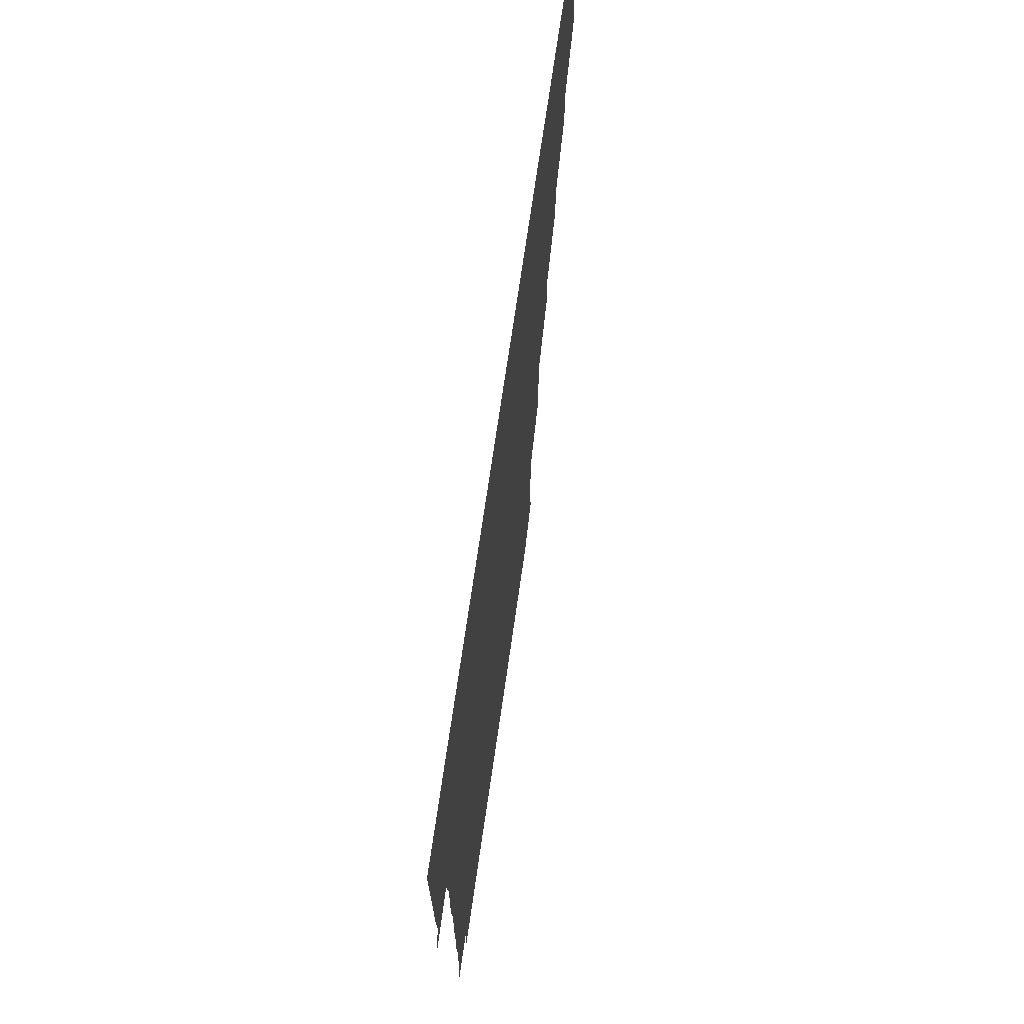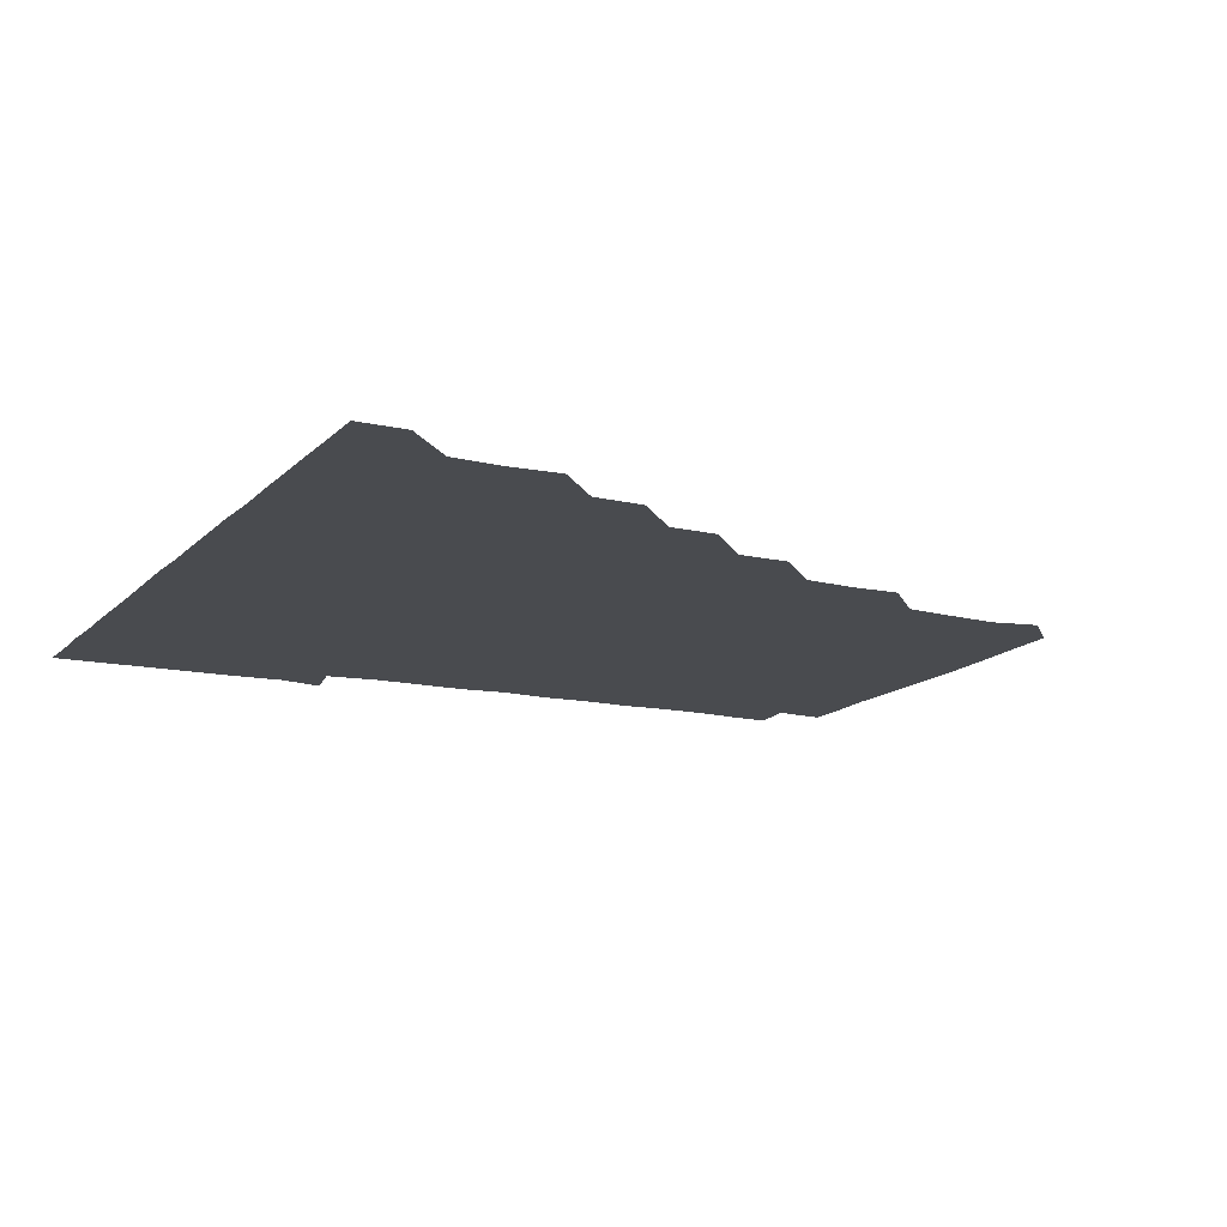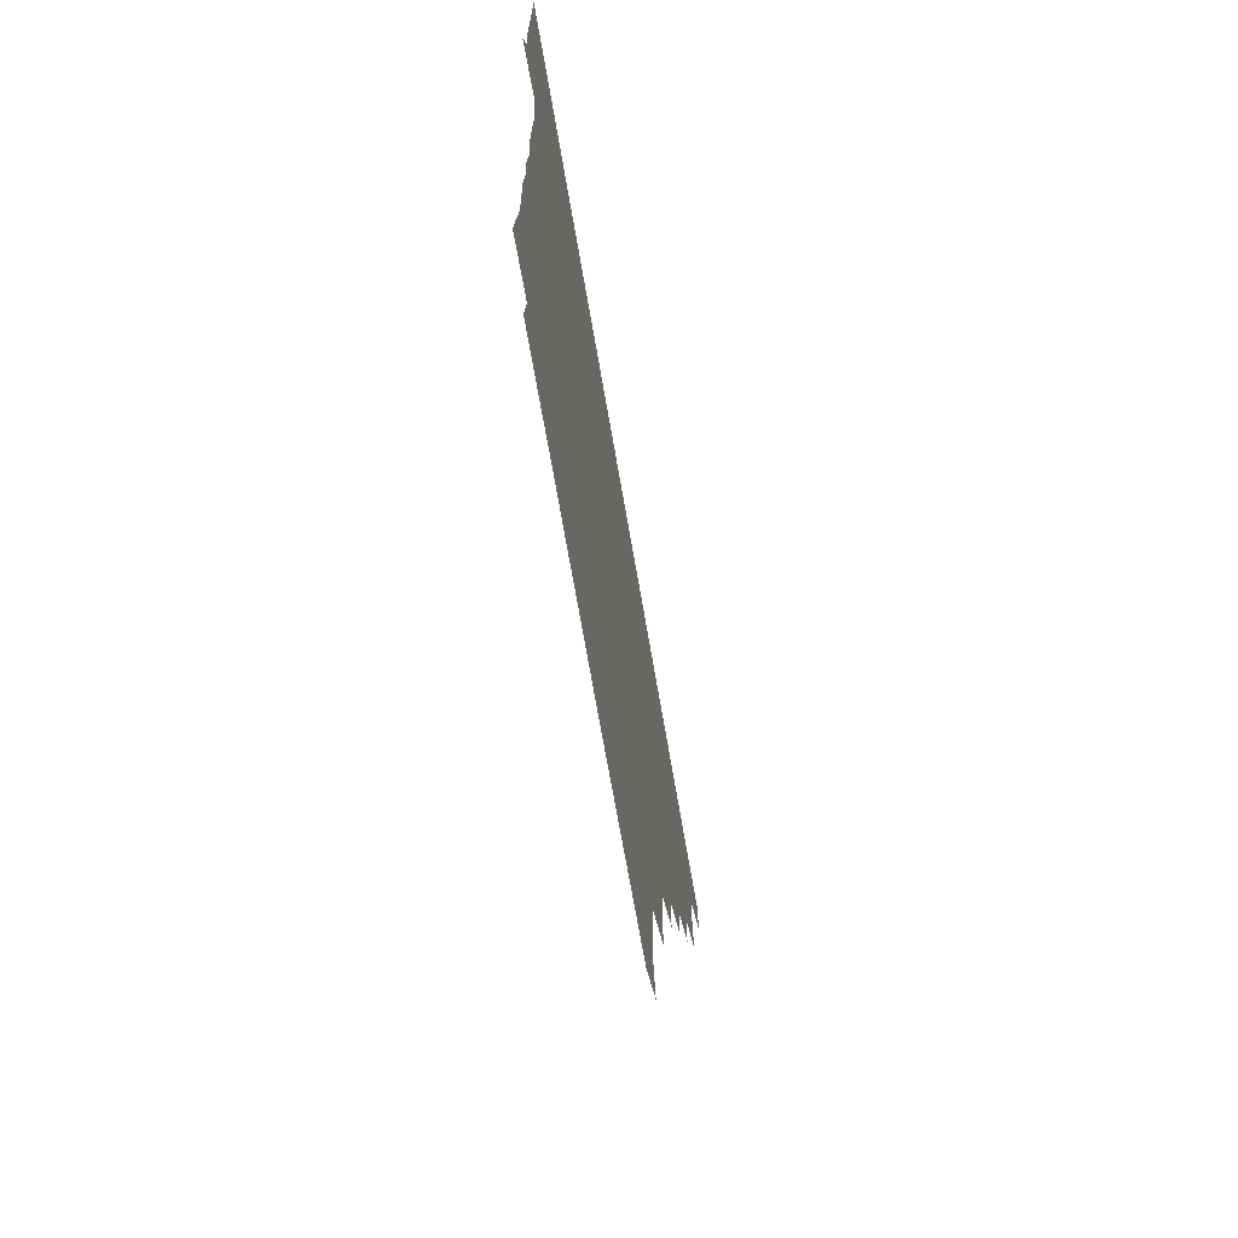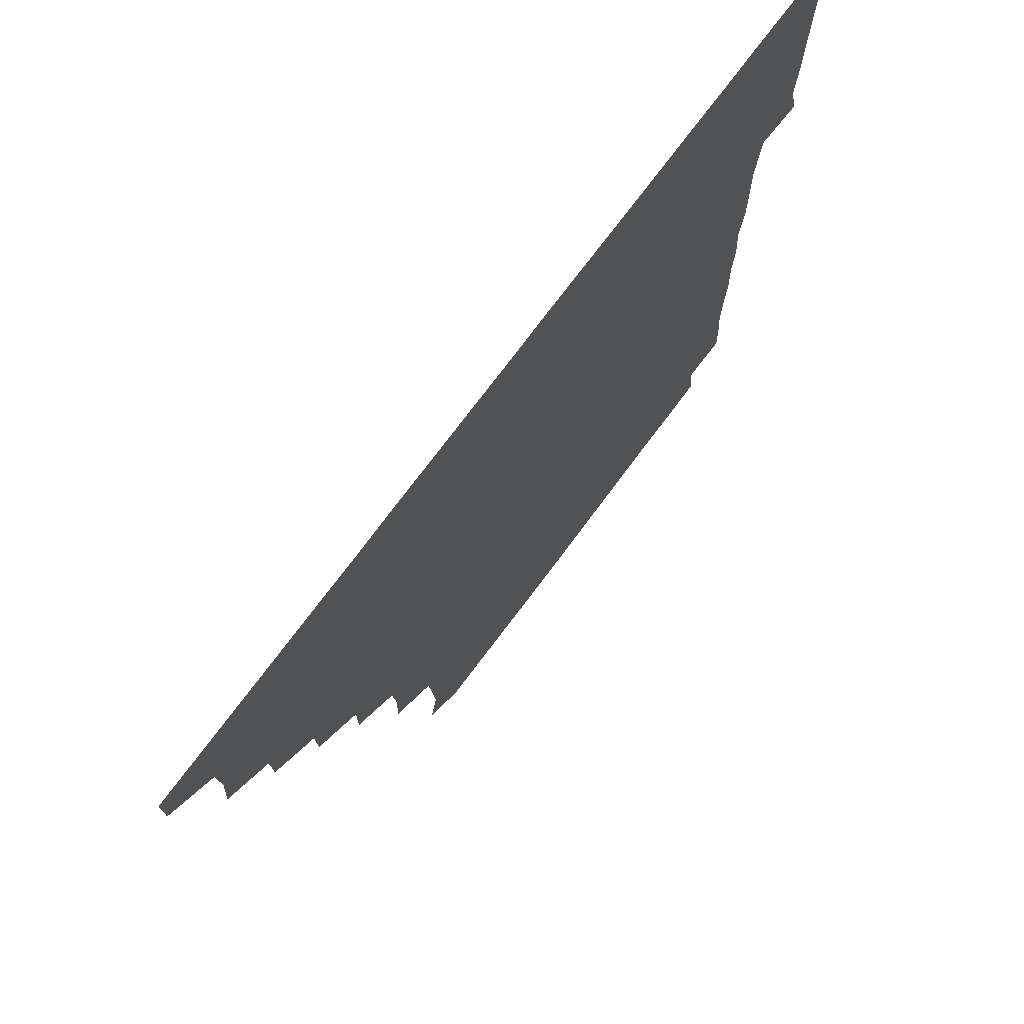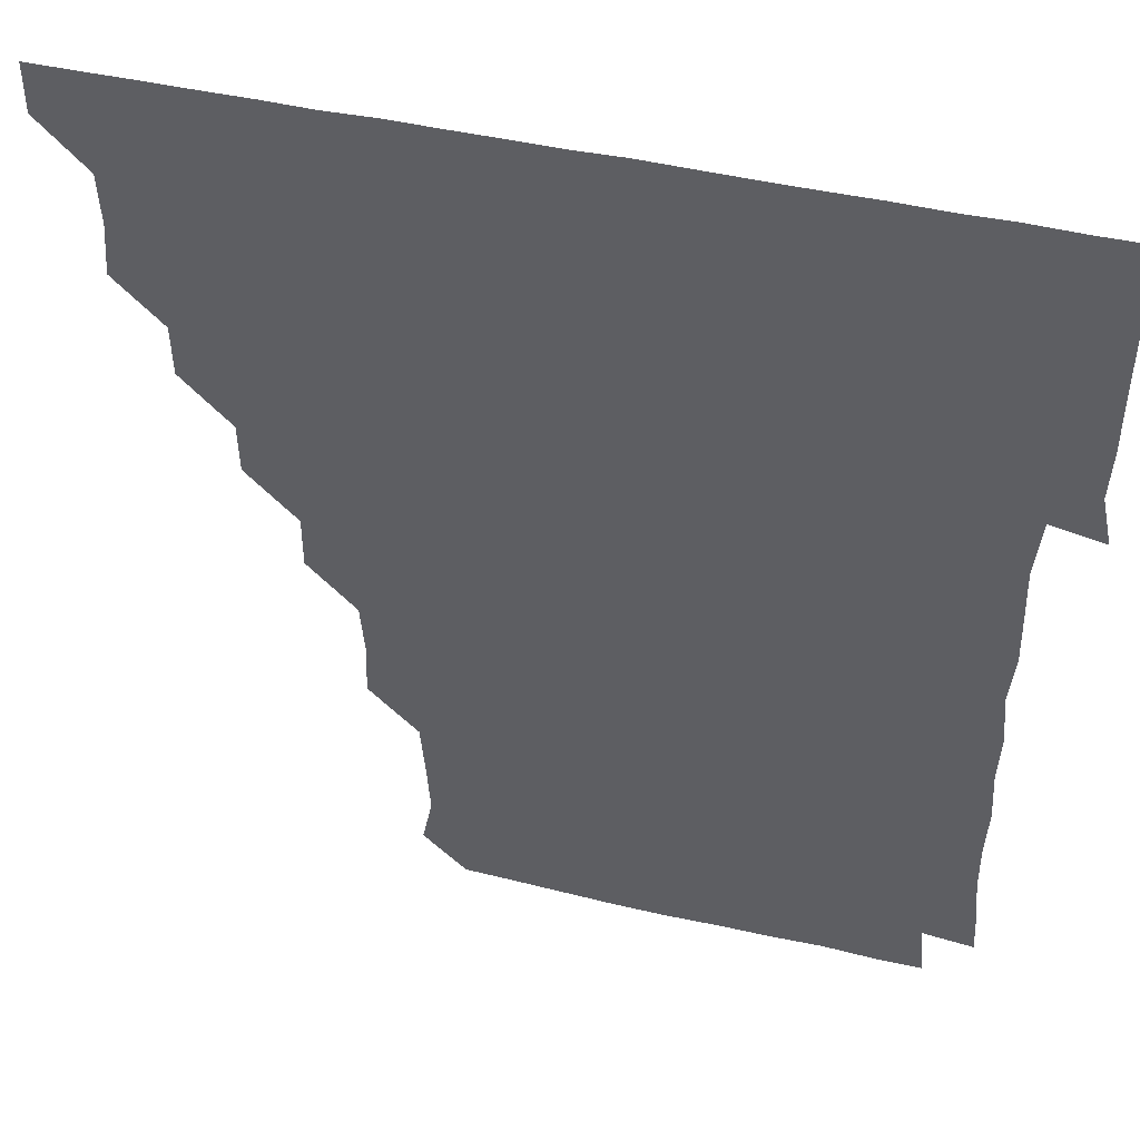
<metadata>
{"format":"obj","ext":"obj","renderer":"f3d","projection":"perspective","resolution":1024,"background":"white","views":[{"elev":71.3,"azim":98.2,"up":"+Y"},{"elev":-14.0,"azim":-116.7,"up":"+Z"},{"elev":-72.3,"azim":99.9,"up":"+Y"},{"elev":74.1,"azim":-53.3,"up":"+Y"},{"elev":44.8,"azim":15.1,"up":"+Y"}]}
</metadata>
<code>
v 436.1 406 0
v 436 421 0
v 450.7 359.4 0
v 451.9 375.4 0
v 451.1 390.8 0
v 451.2 406 0
v 451 421 0
v 465.9 329.8 0
v 465.5 345.1 0
v 466.6 361.7 0
v 466.4 376.2 0
v 466.1 391 0
v 466 406 0
v 466 421.1 0
v 481.4 299.7 0
v 481.1 314.8 0
v 481.7 331.6 0
v 480.8 345.9 0
v 481.4 361.5 0
v 481.2 376.2 0
v 481.1 391 0
v 481 406 0
v 481 421 0
v 496.9 268.9 0
v 496.9 284.6 0
v 496 301 0
v 496.3 316.8 0
v 496.4 331.5 0
v 496.4 346.6 0
v 496 361 0
v 496.1 376.1 0
v 496 391 0
v 496.1 405.8 0
v 496 421.1 0
v 512.4 223.1 0
v 512.9 239 0
v 511.6 254.4 0
v 511.3 271.3 0
v 511.4 286.1 0
v 511 300.7 0
v 510.8 315.7 0
v 511.2 331.5 0
v 511.1 346.3 0
v 511 361.1 0
v 511 376 0
v 511 391 0
v 511 406.1 0
v 511.1 420.9 0
v 526.7 163.2 0
v 529.7 177.4 0
v 528.6 193.6 0
v 527.2 209.1 0
v 527 226.5 0
v 526.3 240.6 0
v 526.2 256.3 0
v 525.9 270.8 0
v 526.3 286.7 0
v 526.2 301.4 0
v 526.3 316.4 0
v 526.1 331.2 0
v 526.1 346.1 0
v 526.1 361.1 0
v 525.9 376 0
v 526 391 0
v 526 405.9 0
v 526.2 421.4 0
v 539.6 151.3 0
v 541.2 165.8 0
v 542.5 181.7 0
v 541 195.3 0
v 541.1 211.5 0
v 541.6 226.6 0
v 541.3 241.9 0
v 541.1 255.9 0
v 541.1 271 0
v 541 286.6 0
v 541.1 301.3 0
v 541.3 316.5 0
v 540.9 330.8 0
v 541.1 346.2 0
v 541.1 361.1 0
v 541.2 376 0
v 541.1 390.9 0
v 541 406.1 0
v 540.9 421.2 0
v 553.6 150.9 0
v 556.5 166.5 0
v 556 182.9 0
v 556.5 196.5 0
v 555.8 212 0
v 556.7 227.3 0
v 556 241.4 0
v 556.1 256.7 0
v 556.6 271.6 0
v 556.1 285.9 0
v 556 301.1 0
v 556.1 316.6 0
v 556 330.9 0
v 556.1 346.1 0
v 556.1 361.1 0
v 556.1 376 0
v 556.1 390.9 0
v 556.1 405.7 0
v 555.9 421.3 0
v 568.9 150.3 0
v 571.7 167.2 0
v 571.1 181.1 0
v 571 196.5 0
v 571.6 210.3 0
v 570.5 226.7 0
v 571.1 241.1 0
v 570.9 255.9 0
v 571.1 271.4 0
v 571.2 286.5 0
v 571.1 301.4 0
v 571 316.1 0
v 571.1 331.1 0
v 571.2 346.3 0
v 570.9 361 0
v 571 376 0
v 571.1 390.9 0
v 571 405.9 0
v 571 421.1 0
v 585.3 149.7 0
v 585.9 166.7 0
v 586.5 181.7 0
v 585.6 196.4 0
v 586.4 212.3 0
v 586.1 226.6 0
v 586.3 241.2 0
v 586 256 0
v 585.9 271.9 0
v 586.1 286.7 0
v 586.1 301.1 0
v 586 316.1 0
v 586 331.2 0
v 586.1 346.1 0
v 586.2 361.1 0
v 586.1 376 0
v 586.1 390.7 0
v 585.9 406 0
v 585.9 421.5 0
v 600.7 149.6 0
v 600.1 167.2 0
v 601.6 182.1 0
v 601.5 196.5 0
v 601.1 211.6 0
v 600.5 226.6 0
v 601.3 241.7 0
v 601.3 256.5 0
v 600.9 271.5 0
v 600.9 286.3 0
v 601.1 300.9 0
v 601 316.4 0
v 601 330.7 0
v 601.1 346.4 0
v 601.1 361.1 0
v 601 376 0
v 601 391 0
v 601.1 405.9 0
v 600.6 421.3 0
v 616.9 150.1 0
v 615.9 165.5 0
v 616.1 181.3 0
v 616.1 196.4 0
v 616 212 0
v 616.3 225.1 0
v 615.5 241.3 0
v 615.8 256.5 0
v 615.9 271.5 0
v 615.9 286.2 0
v 616 301.9 0
v 616.1 316 0
v 616.1 331.5 0
v 616 346.4 0
v 616.1 361 0
v 616.1 376 0
v 616.2 390.9 0
v 616.1 405.8 0
v 615.6 421.1 0
v 632.1 150.1 0
v 631.1 166 0
v 630.8 182 0
v 631 196.8 0
v 630.6 212 0
v 631 227.1 0
v 631.2 241.8 0
v 631 256.3 0
v 630.8 271.3 0
v 631.1 286.1 0
v 631 301.1 0
v 630.8 316.7 0
v 631.2 331.2 0
v 631 345.9 0
v 631 361.1 0
v 631.1 376.1 0
v 631.1 391 0
v 631.1 405.9 0
v 630.7 421.1 0
v 648 150.7 0
v 646.6 166.2 0
v 645.1 182.3 0
v 645.9 197 0
v 645.8 212.1 0
v 646.2 225.8 0
v 645.4 241.8 0
v 645.9 256.7 0
v 646.1 270.9 0
v 645.9 286.3 0
v 645.8 301.7 0
v 646.1 315.7 0
v 645.8 331.7 0
v 646.1 346 0
v 646 361.2 0
v 646 376.2 0
v 646.3 390.9 0
v 646.2 405.7 0
v 645.6 421.2 0
v 663.1 150.1 0
v 660.9 167 0
v 660.6 181.4 0
v 660.1 197 0
v 660.1 212.6 0
v 660.6 227.4 0
v 660.7 241.4 0
v 660.7 256.6 0
v 660.9 271.4 0
v 660.6 286.7 0
v 660.7 301.5 0
v 661 316.5 0
v 660.9 331.4 0
v 660.9 346.6 0
v 661.1 361 0
v 661 375.9 0
v 661.1 391.1 0
v 661.2 405.8 0
v 660.9 420.9 0
v 677.2 150.3 0
v 675.9 166.3 0
v 675.1 182 0
v 675 196.3 0
v 674.6 211.9 0
v 675 226.7 0
v 675 241.4 0
v 675.1 256.6 0
v 674.8 272 0
v 675.7 286.2 0
v 675.5 301.2 0
v 675.5 316.6 0
v 675.4 332.4 0
v 676.2 345.9 0
v 675.8 361.6 0
v 676 376.4 0
v 676 391.1 0
v 676.1 405.9 0
v 675.8 421.2 0
v 691 164.8 0
v 690.4 177.9 0
v 689.1 192.3 0
v 689.1 207.2 0
v 690 222.2 0
v 689.3 237.5 0
v 690.1 252.6 0
v 688.8 268.6 0
v 690.5 283.8 0
v 690.2 298.9 0
v 689.8 314.7 0
v 691.9 332.3 0
v 689.7 347.2 0
v 690.3 361.4 0
v 690.7 376.1 0
v 690.8 391.2 0
v 691 406 0
v 691 420.9 0
v 707.5 329.2 0
v 704.4 343.8 0
v 705.3 359.2 0
v 705.4 375.1 0
v 705.6 390.8 0
v 705.8 406 0
v 706 421 0
f 5 6 1
f 1 6 2
f 6 7 2
f 9 10 3
f 3 10 4
f 10 11 4
f 4 11 5
f 11 12 5
f 5 12 6
f 12 13 6
f 6 13 7
f 13 14 7
f 16 17 8
f 8 17 9
f 17 18 9
f 9 18 10
f 18 19 10
f 10 19 11
f 19 20 11
f 11 20 12
f 20 21 12
f 12 21 13
f 21 22 13
f 13 22 14
f 22 23 14
f 25 26 15
f 15 26 16
f 26 27 16
f 16 27 17
f 27 28 17
f 17 28 18
f 28 29 18
f 18 29 19
f 29 30 19
f 19 30 20
f 30 31 20
f 20 31 21
f 31 32 21
f 21 32 22
f 32 33 22
f 22 33 23
f 33 34 23
f 37 38 24
f 24 38 25
f 38 39 25
f 25 39 26
f 39 40 26
f 26 40 27
f 40 41 27
f 27 41 28
f 41 42 28
f 28 42 29
f 42 43 29
f 29 43 30
f 43 44 30
f 30 44 31
f 44 45 31
f 31 45 32
f 45 46 32
f 32 46 33
f 46 47 33
f 33 47 34
f 47 48 34
f 52 53 35
f 35 53 36
f 53 54 36
f 36 54 37
f 54 55 37
f 37 55 38
f 55 56 38
f 38 56 39
f 56 57 39
f 39 57 40
f 57 58 40
f 40 58 41
f 58 59 41
f 41 59 42
f 59 60 42
f 42 60 43
f 60 61 43
f 43 61 44
f 61 62 44
f 44 62 45
f 62 63 45
f 45 63 46
f 63 64 46
f 46 64 47
f 64 65 47
f 47 65 48
f 65 66 48
f 67 68 49
f 49 68 50
f 68 69 50
f 50 69 51
f 69 70 51
f 51 70 52
f 70 71 52
f 52 71 53
f 71 72 53
f 53 72 54
f 72 73 54
f 54 73 55
f 73 74 55
f 55 74 56
f 74 75 56
f 56 75 57
f 75 76 57
f 57 76 58
f 76 77 58
f 58 77 59
f 77 78 59
f 59 78 60
f 78 79 60
f 60 79 61
f 79 80 61
f 61 80 62
f 80 81 62
f 62 81 63
f 81 82 63
f 63 82 64
f 82 83 64
f 64 83 65
f 83 84 65
f 65 84 66
f 84 85 66
f 67 86 68
f 86 87 68
f 68 87 69
f 87 88 69
f 69 88 70
f 88 89 70
f 70 89 71
f 89 90 71
f 71 90 72
f 90 91 72
f 72 91 73
f 91 92 73
f 73 92 74
f 92 93 74
f 74 93 75
f 93 94 75
f 75 94 76
f 94 95 76
f 76 95 77
f 95 96 77
f 77 96 78
f 96 97 78
f 78 97 79
f 97 98 79
f 79 98 80
f 98 99 80
f 80 99 81
f 99 100 81
f 81 100 82
f 100 101 82
f 82 101 83
f 101 102 83
f 83 102 84
f 102 103 84
f 84 103 85
f 103 104 85
f 86 105 87
f 105 106 87
f 87 106 88
f 106 107 88
f 88 107 89
f 107 108 89
f 89 108 90
f 108 109 90
f 90 109 91
f 109 110 91
f 91 110 92
f 110 111 92
f 92 111 93
f 111 112 93
f 93 112 94
f 112 113 94
f 94 113 95
f 113 114 95
f 95 114 96
f 114 115 96
f 96 115 97
f 115 116 97
f 97 116 98
f 116 117 98
f 98 117 99
f 117 118 99
f 99 118 100
f 118 119 100
f 100 119 101
f 119 120 101
f 101 120 102
f 120 121 102
f 102 121 103
f 121 122 103
f 103 122 104
f 122 123 104
f 105 124 106
f 124 125 106
f 106 125 107
f 125 126 107
f 107 126 108
f 126 127 108
f 108 127 109
f 127 128 109
f 109 128 110
f 128 129 110
f 110 129 111
f 129 130 111
f 111 130 112
f 130 131 112
f 112 131 113
f 131 132 113
f 113 132 114
f 132 133 114
f 114 133 115
f 133 134 115
f 115 134 116
f 134 135 116
f 116 135 117
f 135 136 117
f 117 136 118
f 136 137 118
f 118 137 119
f 137 138 119
f 119 138 120
f 138 139 120
f 120 139 121
f 139 140 121
f 121 140 122
f 140 141 122
f 122 141 123
f 141 142 123
f 124 143 125
f 143 144 125
f 125 144 126
f 144 145 126
f 126 145 127
f 145 146 127
f 127 146 128
f 146 147 128
f 128 147 129
f 147 148 129
f 129 148 130
f 148 149 130
f 130 149 131
f 149 150 131
f 131 150 132
f 150 151 132
f 132 151 133
f 151 152 133
f 133 152 134
f 152 153 134
f 134 153 135
f 153 154 135
f 135 154 136
f 154 155 136
f 136 155 137
f 155 156 137
f 137 156 138
f 156 157 138
f 138 157 139
f 157 158 139
f 139 158 140
f 158 159 140
f 140 159 141
f 159 160 141
f 141 160 142
f 160 161 142
f 143 162 144
f 162 163 144
f 144 163 145
f 163 164 145
f 145 164 146
f 164 165 146
f 146 165 147
f 165 166 147
f 147 166 148
f 166 167 148
f 148 167 149
f 167 168 149
f 149 168 150
f 168 169 150
f 150 169 151
f 169 170 151
f 151 170 152
f 170 171 152
f 152 171 153
f 171 172 153
f 153 172 154
f 172 173 154
f 154 173 155
f 173 174 155
f 155 174 156
f 174 175 156
f 156 175 157
f 175 176 157
f 157 176 158
f 176 177 158
f 158 177 159
f 177 178 159
f 159 178 160
f 178 179 160
f 160 179 161
f 179 180 161
f 162 181 163
f 181 182 163
f 163 182 164
f 182 183 164
f 164 183 165
f 183 184 165
f 165 184 166
f 184 185 166
f 166 185 167
f 185 186 167
f 167 186 168
f 186 187 168
f 168 187 169
f 187 188 169
f 169 188 170
f 188 189 170
f 170 189 171
f 189 190 171
f 171 190 172
f 190 191 172
f 172 191 173
f 191 192 173
f 173 192 174
f 192 193 174
f 174 193 175
f 193 194 175
f 175 194 176
f 194 195 176
f 176 195 177
f 195 196 177
f 177 196 178
f 196 197 178
f 178 197 179
f 197 198 179
f 179 198 180
f 198 199 180
f 181 200 182
f 200 201 182
f 182 201 183
f 201 202 183
f 183 202 184
f 202 203 184
f 184 203 185
f 203 204 185
f 185 204 186
f 204 205 186
f 186 205 187
f 205 206 187
f 187 206 188
f 206 207 188
f 188 207 189
f 207 208 189
f 189 208 190
f 208 209 190
f 190 209 191
f 209 210 191
f 191 210 192
f 210 211 192
f 192 211 193
f 211 212 193
f 193 212 194
f 212 213 194
f 194 213 195
f 213 214 195
f 195 214 196
f 214 215 196
f 196 215 197
f 215 216 197
f 197 216 198
f 216 217 198
f 198 217 199
f 217 218 199
f 200 219 201
f 219 220 201
f 201 220 202
f 220 221 202
f 202 221 203
f 221 222 203
f 203 222 204
f 222 223 204
f 204 223 205
f 223 224 205
f 205 224 206
f 224 225 206
f 206 225 207
f 225 226 207
f 207 226 208
f 226 227 208
f 208 227 209
f 227 228 209
f 209 228 210
f 228 229 210
f 210 229 211
f 229 230 211
f 211 230 212
f 230 231 212
f 212 231 213
f 231 232 213
f 213 232 214
f 232 233 214
f 214 233 215
f 233 234 215
f 215 234 216
f 234 235 216
f 216 235 217
f 235 236 217
f 217 236 218
f 236 237 218
f 219 238 220
f 238 239 220
f 220 239 221
f 239 240 221
f 221 240 222
f 240 241 222
f 222 241 223
f 241 242 223
f 223 242 224
f 242 243 224
f 224 243 225
f 243 244 225
f 225 244 226
f 244 245 226
f 226 245 227
f 245 246 227
f 227 246 228
f 246 247 228
f 228 247 229
f 247 248 229
f 229 248 230
f 248 249 230
f 230 249 231
f 249 250 231
f 231 250 232
f 250 251 232
f 232 251 233
f 251 252 233
f 233 252 234
f 252 253 234
f 234 253 235
f 253 254 235
f 235 254 236
f 254 255 236
f 236 255 237
f 255 256 237
f 239 257 240
f 257 258 240
f 240 258 241
f 258 259 241
f 241 259 242
f 259 260 242
f 242 260 243
f 260 261 243
f 243 261 244
f 261 262 244
f 244 262 245
f 262 263 245
f 245 263 246
f 263 264 246
f 246 264 247
f 264 265 247
f 247 265 248
f 265 266 248
f 248 266 249
f 266 267 249
f 249 267 250
f 267 268 250
f 250 268 251
f 268 269 251
f 251 269 252
f 269 270 252
f 252 270 253
f 270 271 253
f 253 271 254
f 271 272 254
f 254 272 255
f 272 273 255
f 255 273 256
f 273 274 256
f 268 275 269
f 275 276 269
f 269 276 270
f 276 277 270
f 270 277 271
f 277 278 271
f 271 278 272
f 278 279 272
f 272 279 273
f 279 280 273
f 273 280 274
f 280 281 274

</code>
